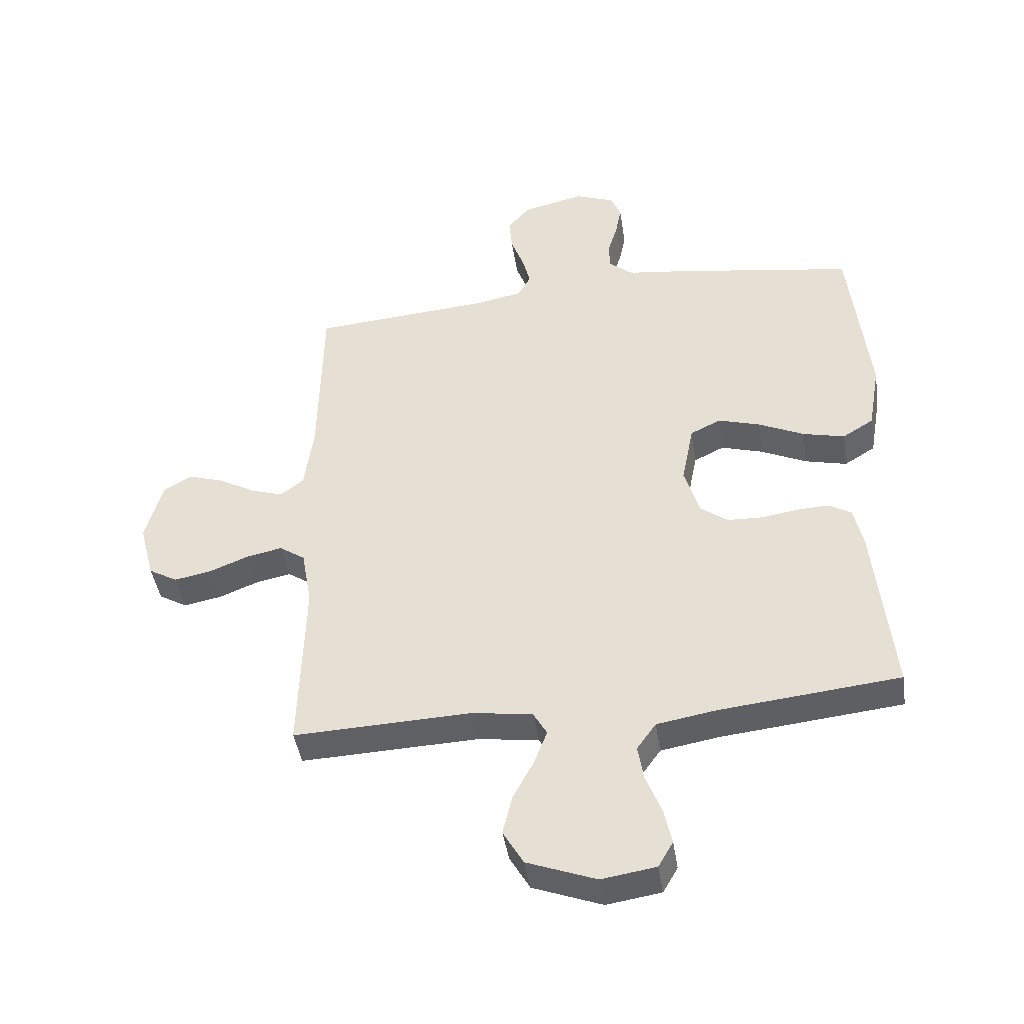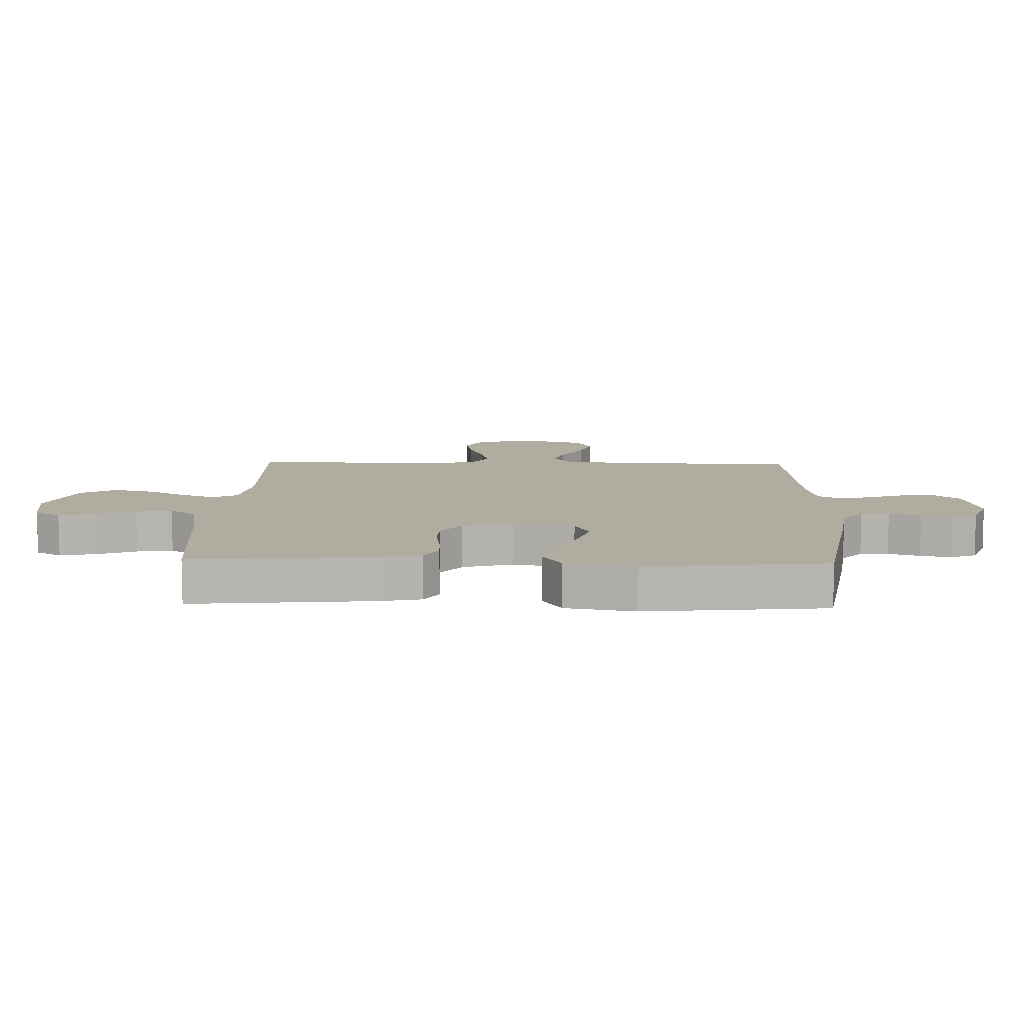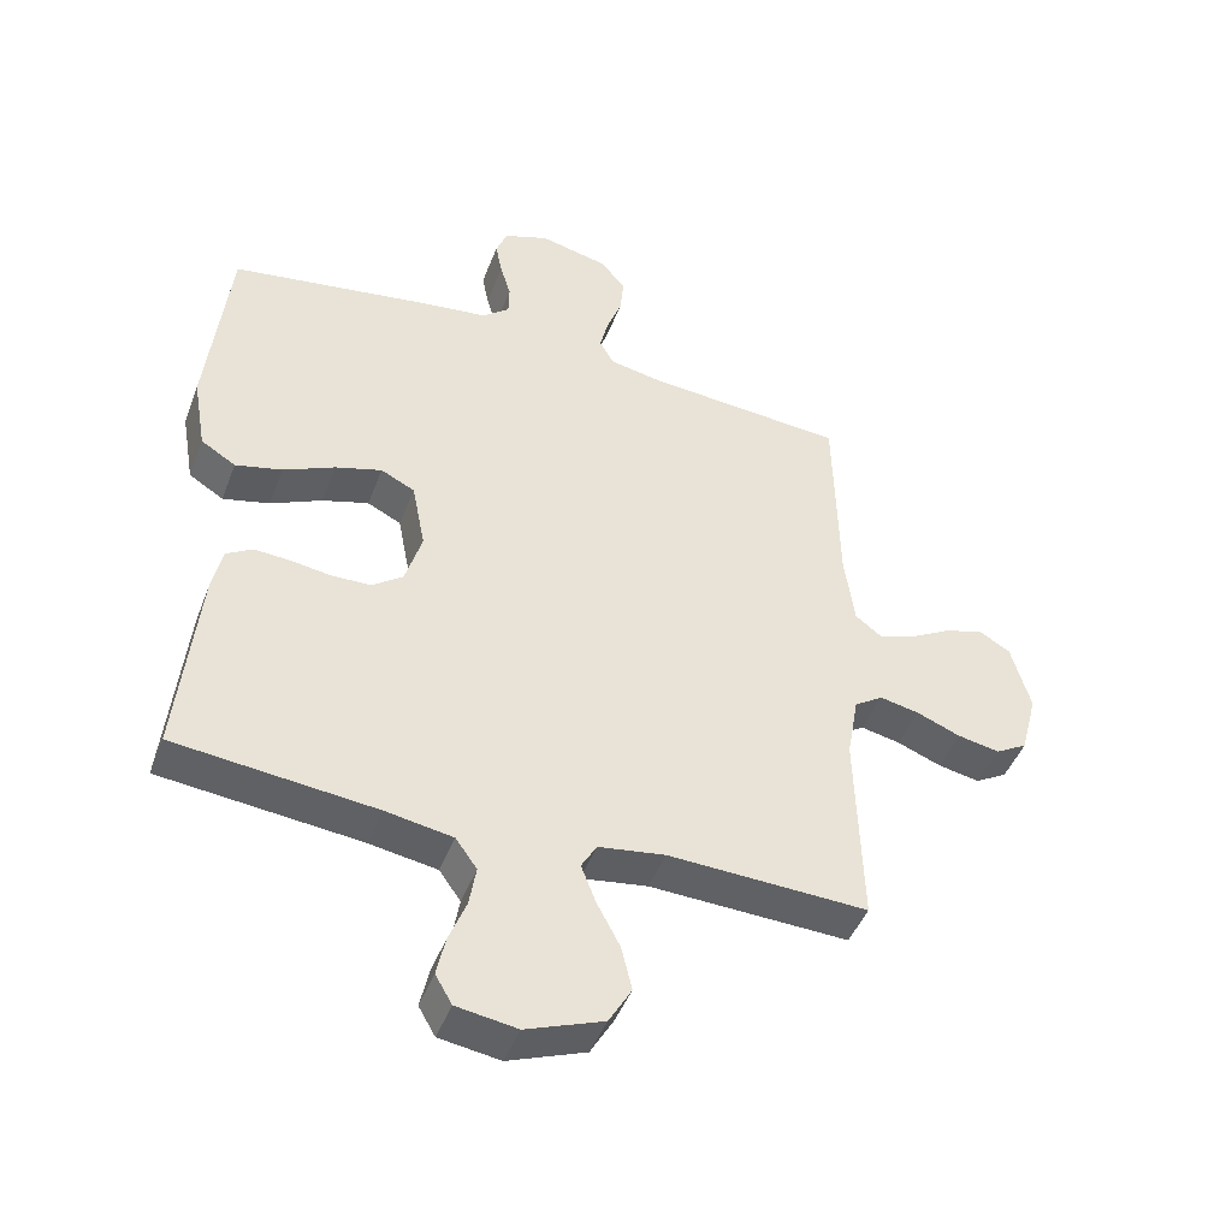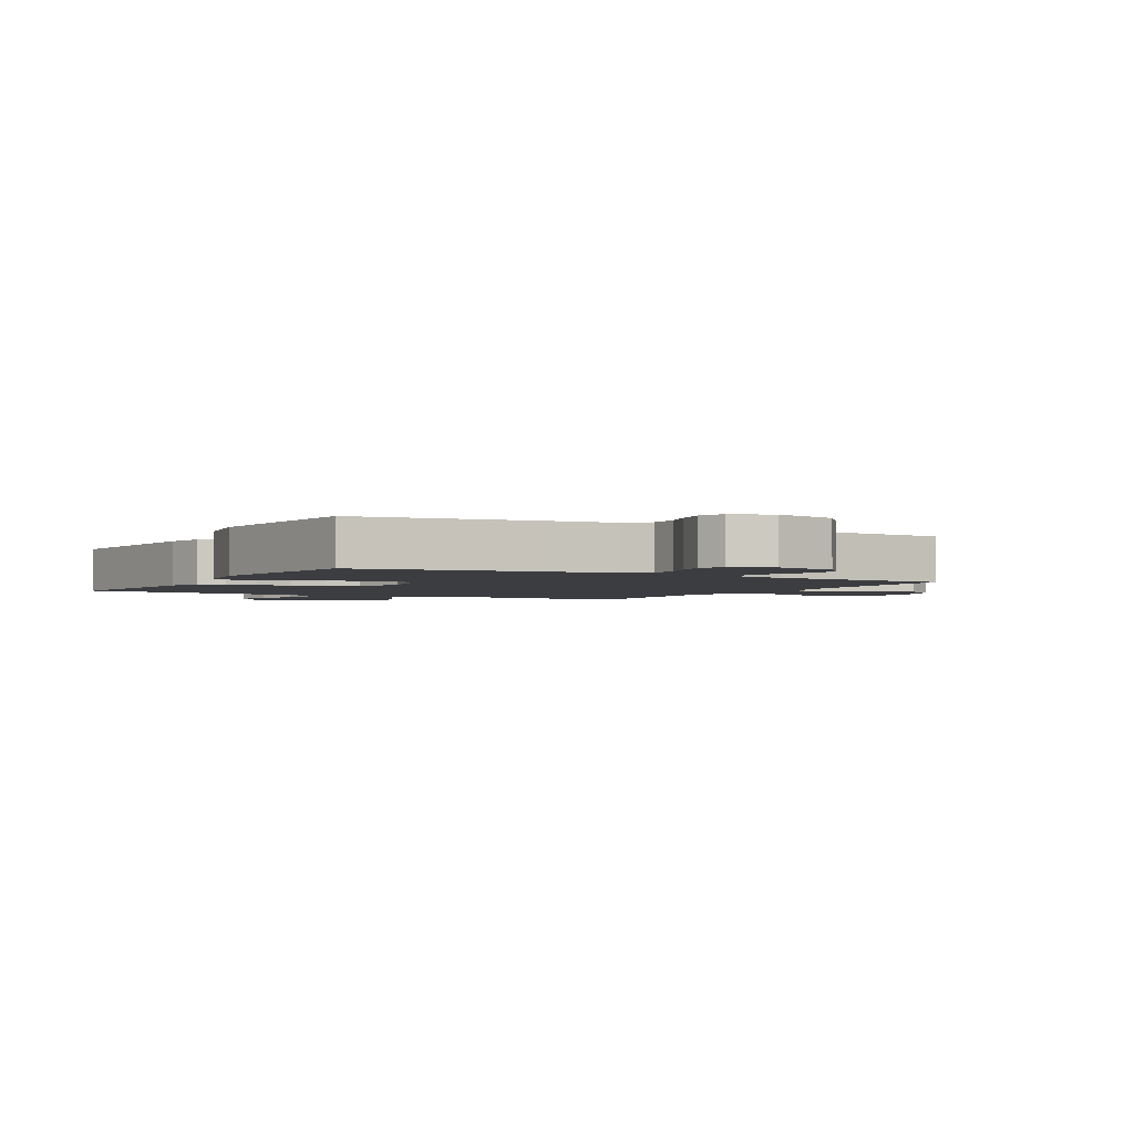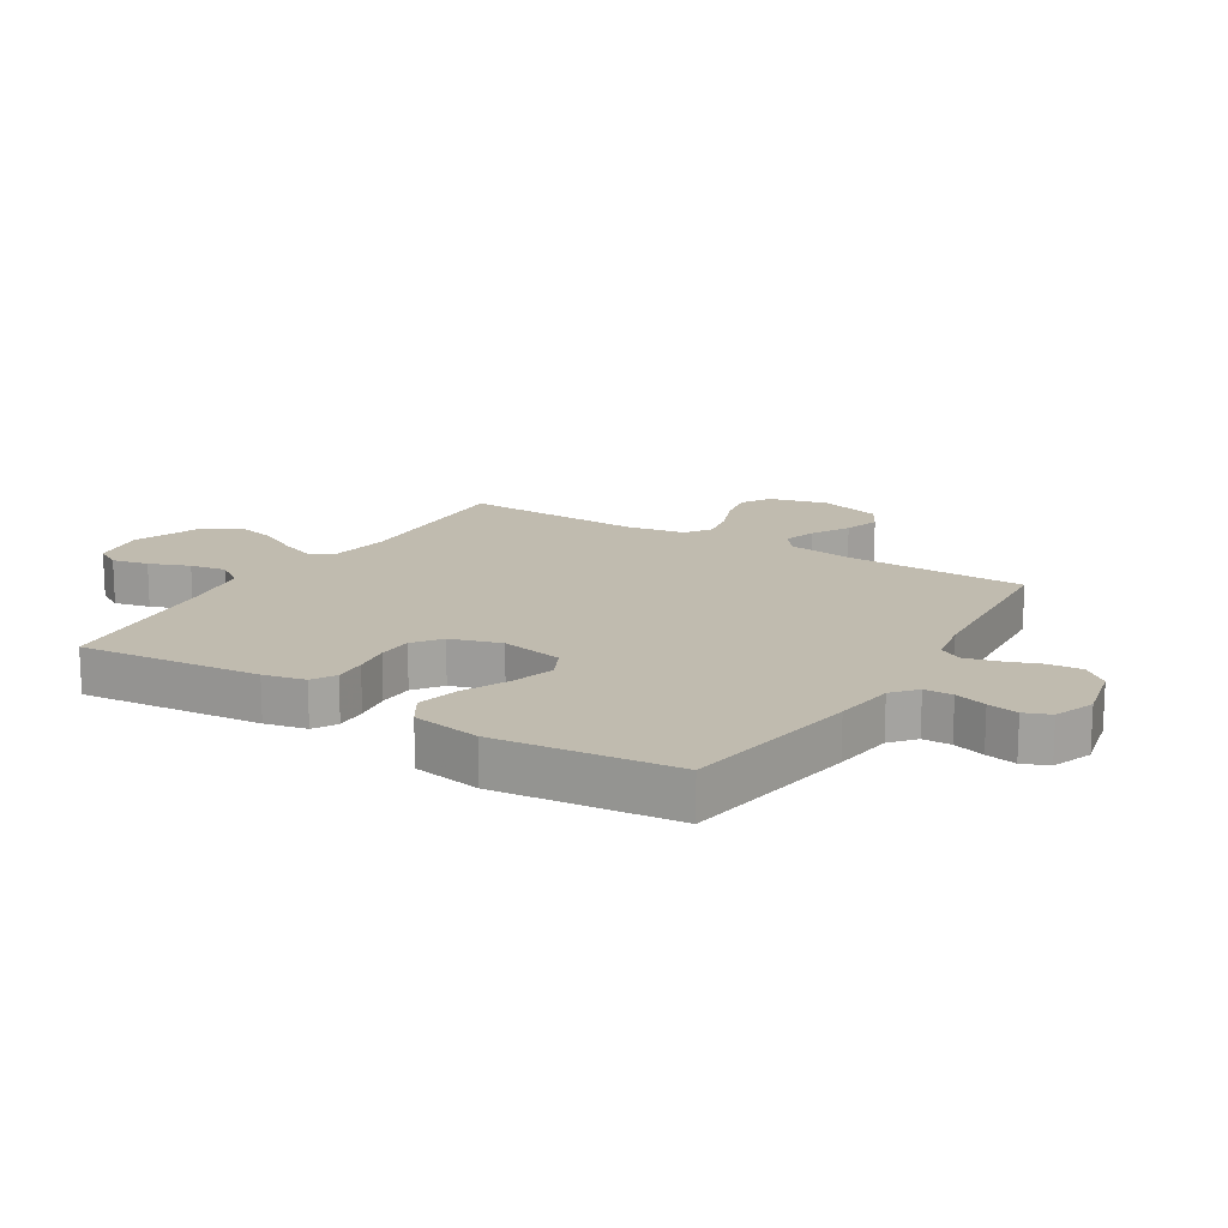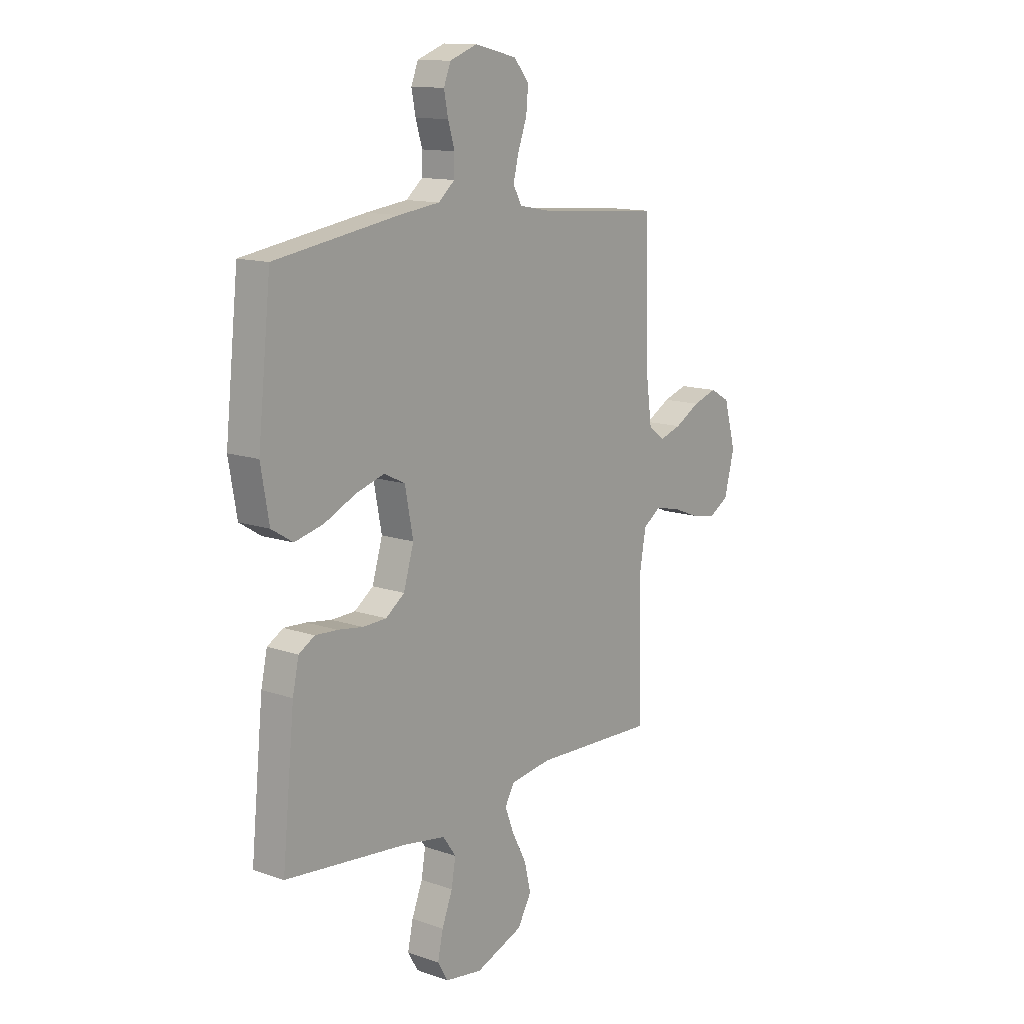
<metadata>
{"format":"obj","ext":"obj","renderer":"f3d","projection":"perspective","resolution":1024,"background":"white","views":[{"elev":-43.4,"azim":-171.3,"up":"+Z"},{"elev":9.9,"azim":-88.2,"up":"+Y"},{"elev":-45.6,"azim":-20.3,"up":"+Z"},{"elev":-2.5,"azim":-29.2,"up":"+Y"},{"elev":16.0,"azim":-58.4,"up":"+Y"},{"elev":13.1,"azim":-51.8,"up":"+Z"}]}
</metadata>
<code>
v -0.5 0.07 -0.5
v -0.47 0.07 -0.2
v -0.455 0.07 -0.131
v -0.416 0.07 -0.108
v -0.362 0.07 -0.111
v -0.301 0.07 -0.12
v -0.243 0.07 -0.118
v -0.197 0.07 -0.084
v -0.172 0.07 0
v -0.192 0.07 0.103
v -0.243 0.07 0.128
v -0.313 0.07 0.107
v -0.39 0.07 0.071
v -0.46 0.07 0.054
v -0.512 0.07 0.086
v -0.532 0.07 0.2
v -0.5 0.07 0.5
v -0.2 0.07 0.547
v -0.099 0.07 0.56
v -0.059 0.07 0.594
v -0.058 0.07 0.641
v -0.074 0.07 0.694
v -0.084 0.07 0.745
v -0.067 0.07 0.788
v 0 0.07 0.813
v 0.103 0.07 0.789
v 0.14 0.07 0.745
v 0.135 0.07 0.689
v 0.113 0.07 0.629
v 0.1 0.07 0.576
v 0.121 0.07 0.538
v 0.2 0.07 0.523
v 0.5 0.07 0.5
v 0.506 0.07 0.2
v 0.521 0.07 0.09
v 0.56 0.07 0.06
v 0.614 0.07 0.077
v 0.676 0.07 0.112
v 0.735 0.07 0.131
v 0.783 0.07 0.104
v 0.812 0.07 0
v 0.787 0.07 -0.096
v 0.739 0.07 -0.124
v 0.676 0.07 -0.112
v 0.61 0.07 -0.086
v 0.551 0.07 -0.074
v 0.508 0.07 -0.103
v 0.491 0.07 -0.2
v 0.5 0.07 -0.5
v 0.2 0.07 -0.489
v 0.1 0.07 -0.504
v 0.077 0.07 -0.544
v 0.099 0.07 -0.601
v 0.134 0.07 -0.667
v 0.15 0.07 -0.733
v 0.116 0.07 -0.792
v 0 0.07 -0.836
v -0.091 0.07 -0.822
v -0.116 0.07 -0.779
v -0.103 0.07 -0.719
v -0.077 0.07 -0.653
v -0.067 0.07 -0.593
v -0.099 0.07 -0.548
v -0.2 0.07 -0.531
v -0.5 0 -0.5
v -0.47 0 -0.2
v -0.455 0 -0.131
v -0.416 0 -0.108
v -0.362 0 -0.111
v -0.301 0 -0.12
v -0.243 0 -0.118
v -0.197 0 -0.084
v -0.172 0 0
v -0.192 0 0.103
v -0.243 0 0.128
v -0.313 0 0.107
v -0.39 0 0.071
v -0.46 0 0.054
v -0.512 0 0.086
v -0.532 0 0.2
v -0.5 0 0.5
v -0.2 0 0.547
v -0.099 0 0.56
v -0.059 0 0.594
v -0.058 0 0.641
v -0.074 0 0.694
v -0.084 0 0.745
v -0.067 0 0.788
v 0 0 0.813
v 0.103 0 0.789
v 0.14 0 0.745
v 0.135 0 0.689
v 0.113 0 0.629
v 0.1 0 0.576
v 0.121 0 0.538
v 0.2 0 0.523
v 0.5 0 0.5
v 0.506 0 0.2
v 0.521 0 0.09
v 0.56 0 0.06
v 0.614 0 0.077
v 0.676 0 0.112
v 0.735 0 0.131
v 0.783 0 0.104
v 0.812 0 0
v 0.787 0 -0.096
v 0.739 0 -0.124
v 0.676 0 -0.112
v 0.61 0 -0.086
v 0.551 0 -0.074
v 0.508 0 -0.103
v 0.491 0 -0.2
v 0.5 0 -0.5
v 0.2 0 -0.489
v 0.1 0 -0.504
v 0.077 0 -0.544
v 0.099 0 -0.601
v 0.134 0 -0.667
v 0.15 0 -0.733
v 0.116 0 -0.792
v 0 0 -0.836
v -0.091 0 -0.822
v -0.116 0 -0.779
v -0.103 0 -0.719
v -0.077 0 -0.653
v -0.067 0 -0.593
v -0.099 0 -0.548
v -0.2 0 -0.531
f 59 60 61
f 58 59 61
f 57 58 61
f 56 57 61
f 55 56 61
f 54 55 61
f 53 54 61
f 52 53 61 62
f 51 52 62 63
f 48 49 50
f 47 48 50 51
f 43 44 45
f 42 43 45
f 41 42 45
f 40 41 45
f 39 40 45
f 38 39 45
f 37 38 45
f 36 37 45 46
f 35 36 46 47
f 32 33 34
f 51 63 64
f 47 51 64
f 35 47 64
f 34 35 64
f 32 34 64
f 31 32 64
f 27 28 29
f 26 27 29
f 25 26 29
f 24 25 29
f 23 24 29
f 22 23 29
f 21 22 29
f 17 18 19
f 16 17 19
f 15 16 19
f 14 15 19
f 13 14 19
f 12 13 19
f 11 12 19 20
f 10 11 20
f 9 10 20
f 4 5 6
f 3 4 6
f 2 3 6
f 1 2 6
f 64 1 6
f 64 6 7
f 30 31 64
f 20 21 29 30
f 9 20 30 64
f 8 9 64
f 7 8 64
f 125 124 123
f 125 123 122
f 125 122 121
f 125 121 120
f 125 120 119
f 125 119 118
f 125 118 117
f 126 125 117 116
f 127 126 116 115
f 114 113 112
f 115 114 112 111
f 109 108 107
f 109 107 106
f 109 106 105
f 109 105 104
f 109 104 103
f 109 103 102
f 109 102 101
f 110 109 101 100
f 111 110 100 99
f 98 97 96
f 128 127 115
f 128 115 111
f 128 111 99
f 128 99 98
f 128 98 96
f 128 96 95
f 93 92 91
f 93 91 90
f 93 90 89
f 93 89 88
f 93 88 87
f 93 87 86
f 93 86 85
f 83 82 81
f 83 81 80
f 83 80 79
f 83 79 78
f 83 78 77
f 83 77 76
f 84 83 76 75
f 84 75 74
f 84 74 73
f 70 69 68
f 70 68 67
f 70 67 66
f 70 66 65
f 70 65 128
f 71 70 128
f 128 95 94
f 94 93 85 84
f 128 94 84 73
f 128 73 72
f 128 72 71
f 1 65 66 2
f 2 66 67 3
f 3 67 68 4
f 4 68 69 5
f 5 69 70 6
f 6 70 71 7
f 7 71 72 8
f 8 72 73 9
f 9 73 74 10
f 10 74 75 11
f 11 75 76 12
f 12 76 77 13
f 13 77 78 14
f 14 78 79 15
f 15 79 80 16
f 16 80 81 17
f 17 81 82 18
f 18 82 83 19
f 19 83 84 20
f 20 84 85 21
f 21 85 86 22
f 22 86 87 23
f 23 87 88 24
f 24 88 89 25
f 25 89 90 26
f 26 90 91 27
f 27 91 92 28
f 28 92 93 29
f 29 93 94 30
f 30 94 95 31
f 31 95 96 32
f 32 96 97 33
f 33 97 98 34
f 34 98 99 35
f 35 99 100 36
f 36 100 101 37
f 37 101 102 38
f 38 102 103 39
f 39 103 104 40
f 40 104 105 41
f 41 105 106 42
f 42 106 107 43
f 43 107 108 44
f 44 108 109 45
f 45 109 110 46
f 46 110 111 47
f 47 111 112 48
f 48 112 113 49
f 49 113 114 50
f 50 114 115 51
f 51 115 116 52
f 52 116 117 53
f 53 117 118 54
f 54 118 119 55
f 55 119 120 56
f 56 120 121 57
f 57 121 122 58
f 58 122 123 59
f 59 123 124 60
f 60 124 125 61
f 61 125 126 62
f 62 126 127 63
f 63 127 128 64
f 64 128 65 1

</code>
